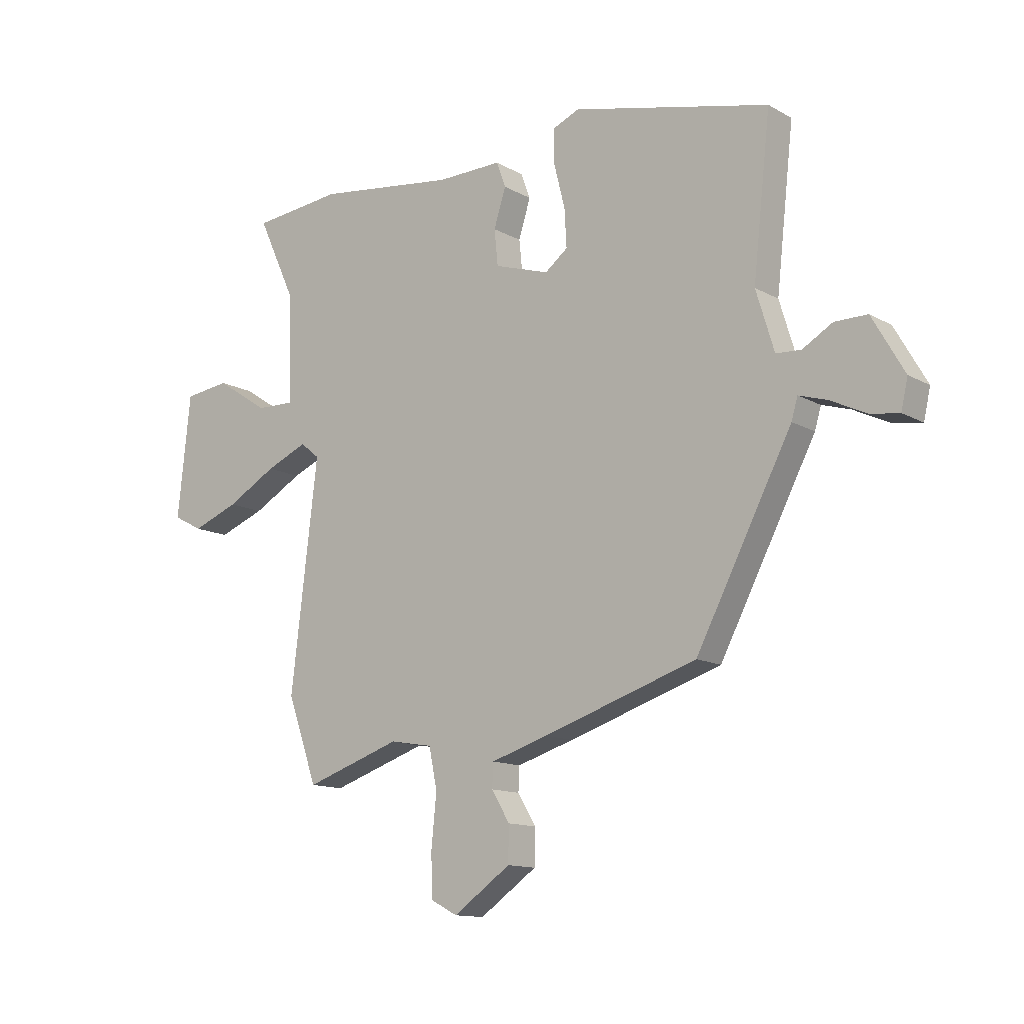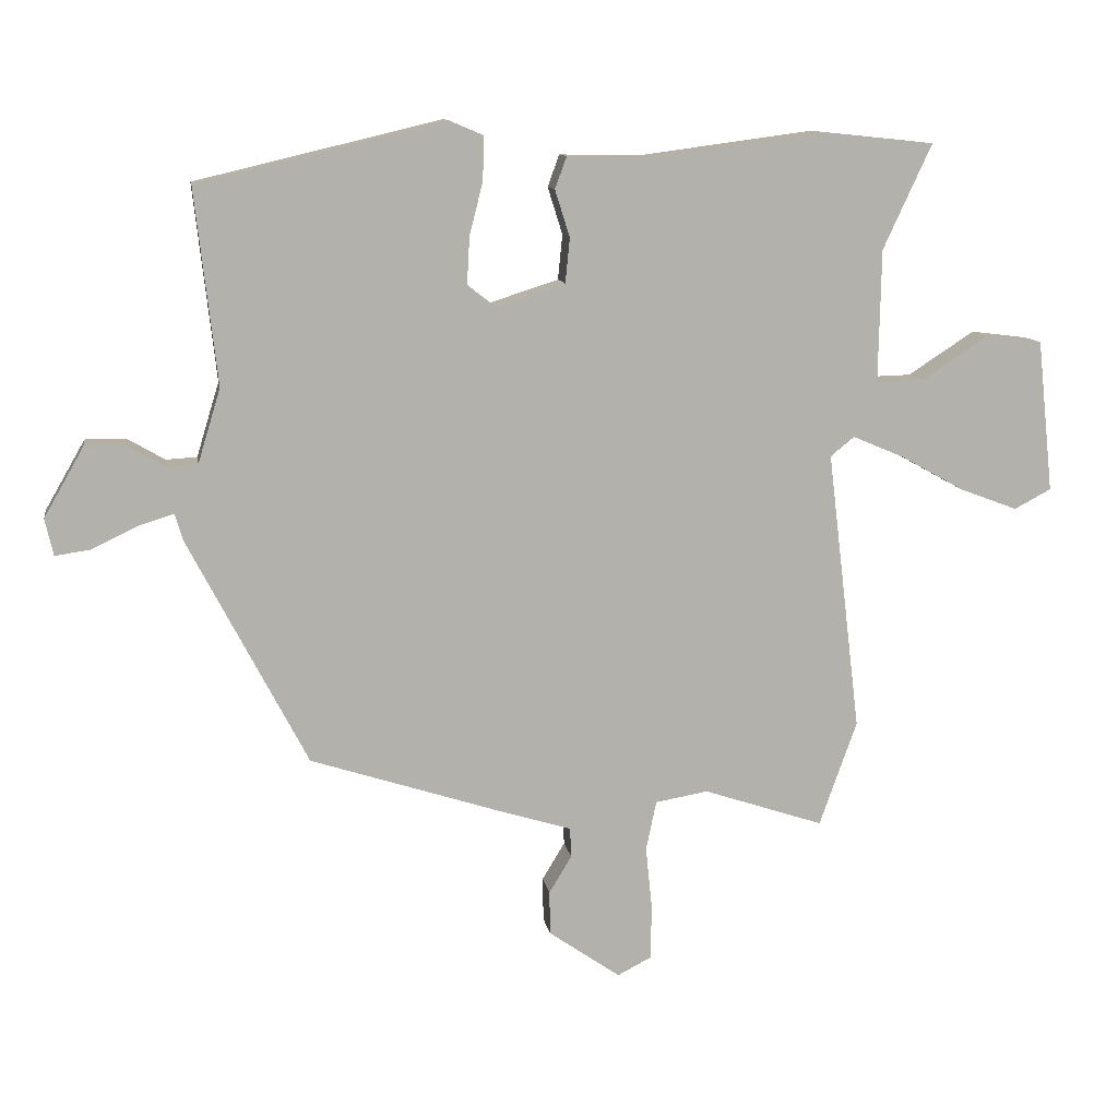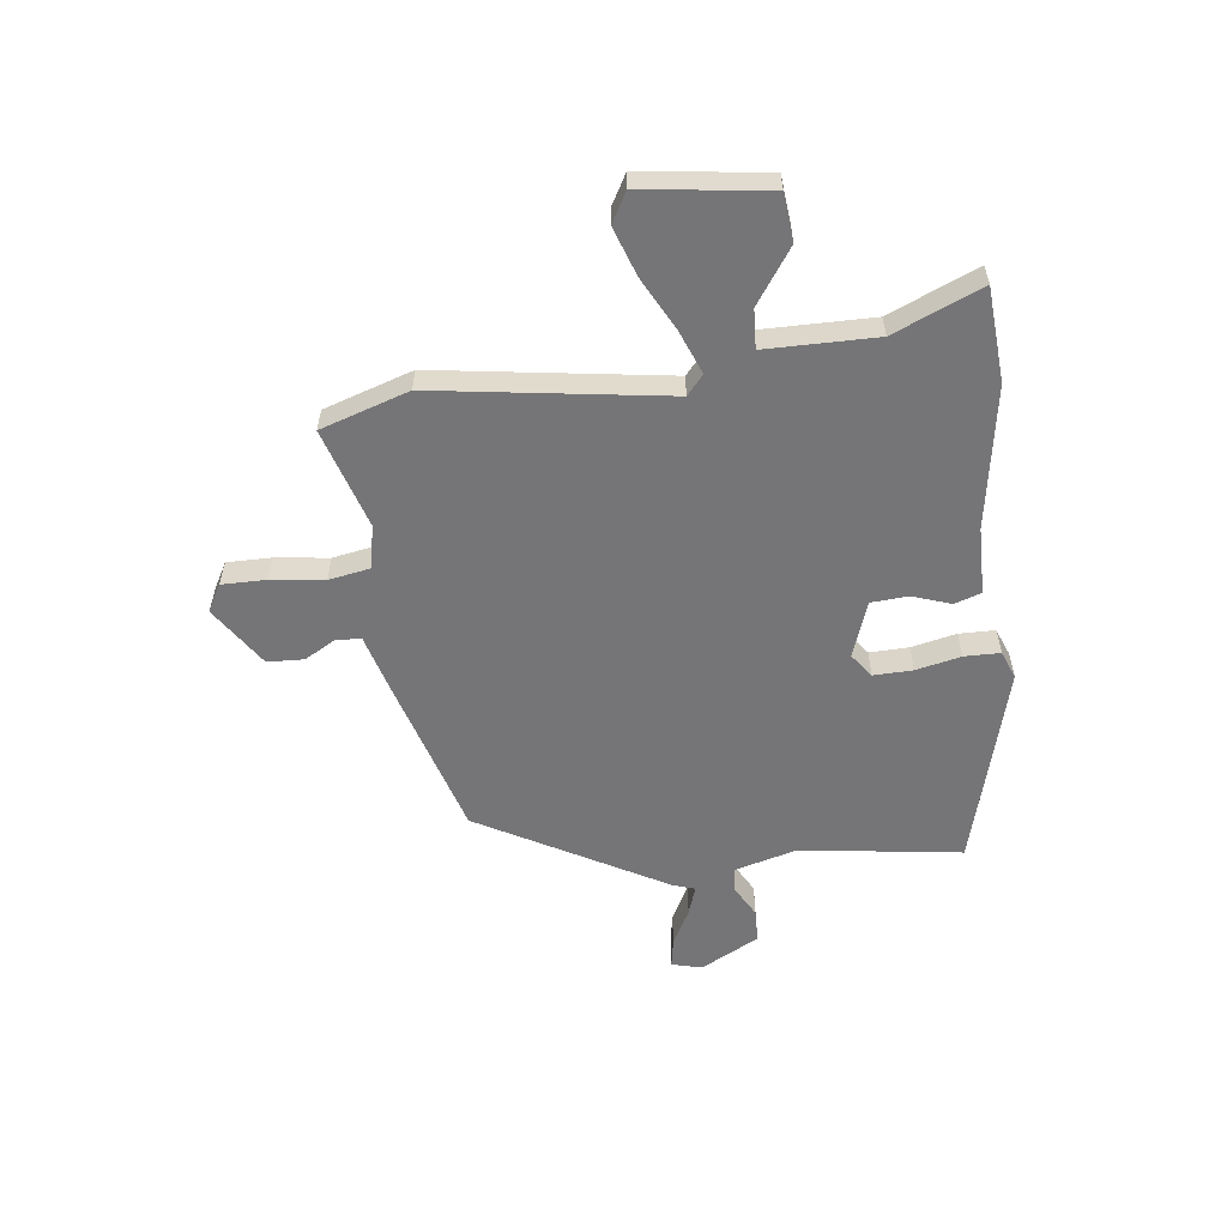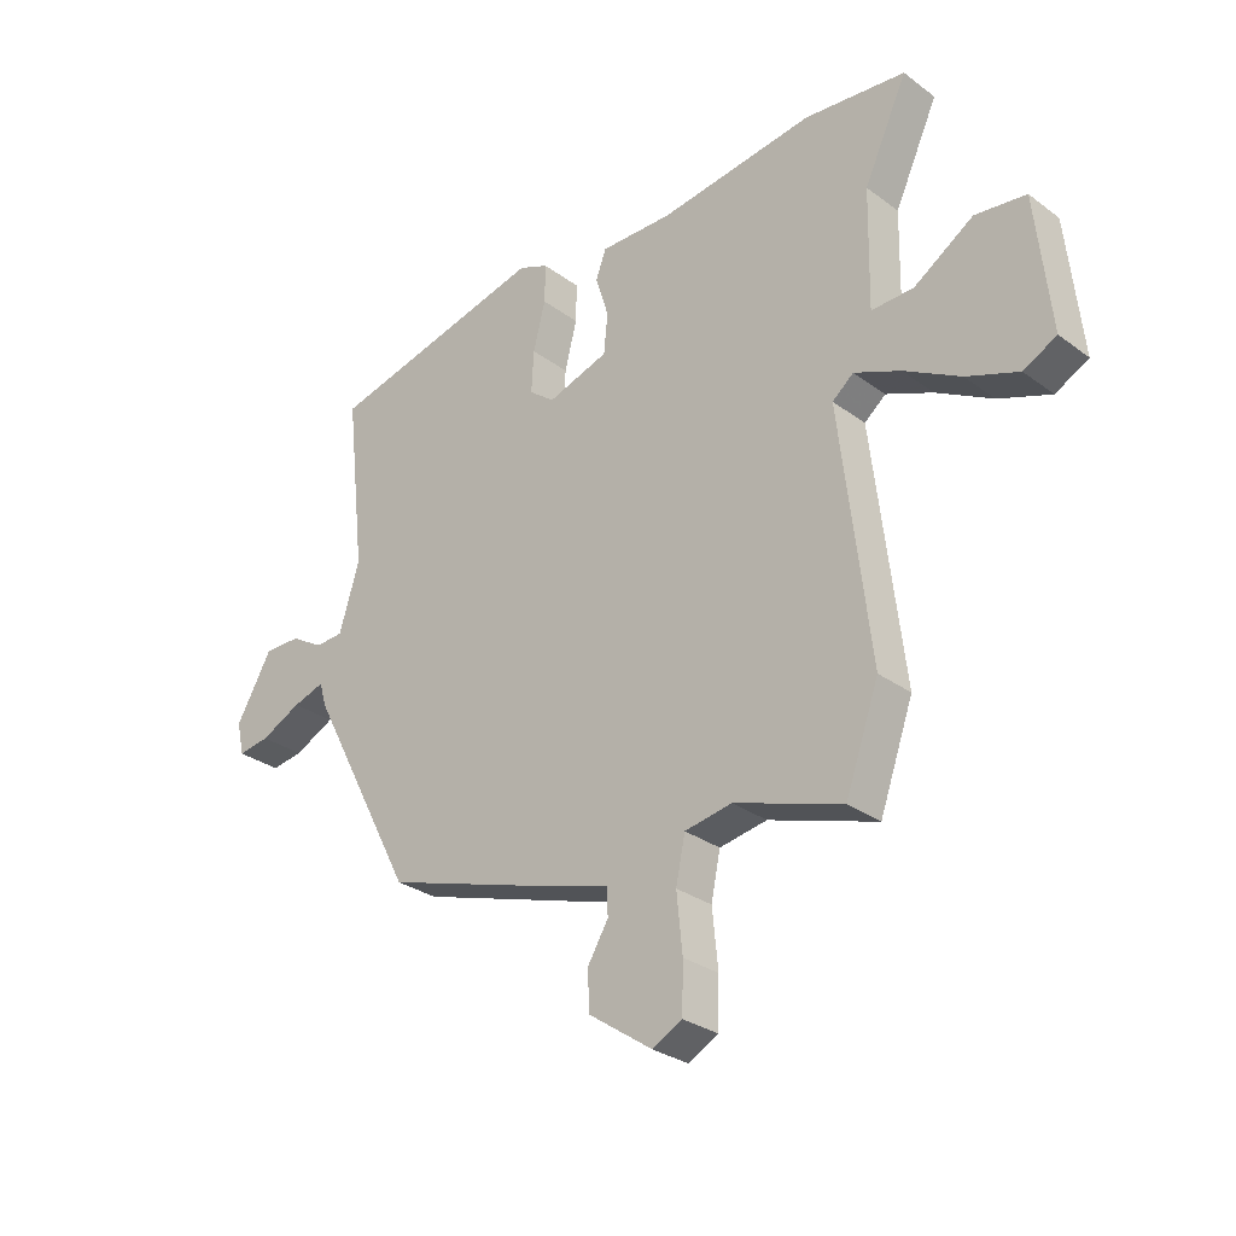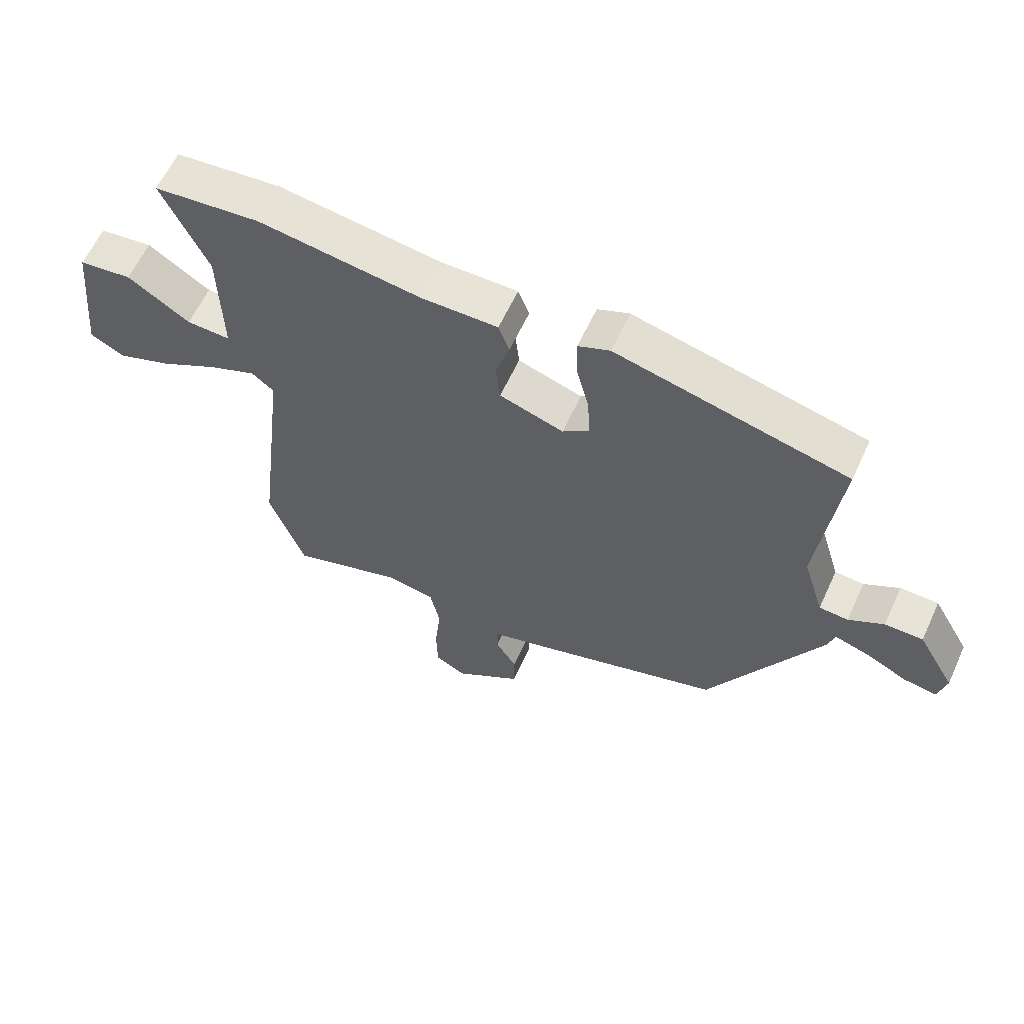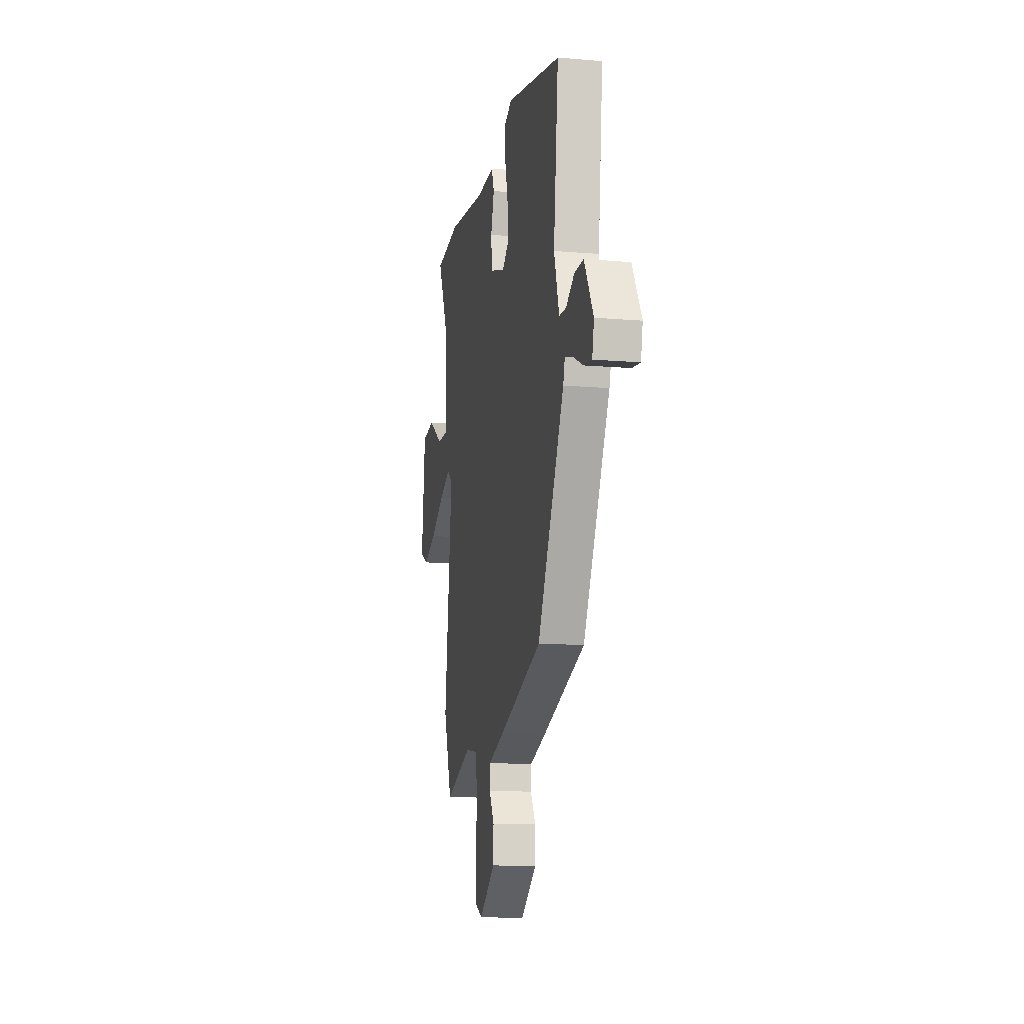
<metadata>
{"format":"obj","ext":"obj","renderer":"f3d","projection":"perspective","resolution":1024,"background":"white","views":[{"elev":-12.9,"azim":38.4,"up":"+Z"},{"elev":11.2,"azim":170.8,"up":"+Z"},{"elev":-56.6,"azim":-84.6,"up":"+Y"},{"elev":-29.4,"azim":-137.3,"up":"+Z"},{"elev":61.6,"azim":24.8,"up":"+Z"},{"elev":-13.4,"azim":79.1,"up":"+Z"}]}
</metadata>
<code>
v 0.506 0.07 0.434
v 0.472 0.07 0.132
v 0.507 0.07 0.017
v 0.555 0.07 0.014
v 0.613 0.07 0.048
v 0.676 0.07 0.048
v 0.738 0.07 -0.06
v 0.725 0.07 -0.117
v 0.67 0.07 -0.109
v 0.6 0.07 -0.075
v 0.545 0.07 -0.058
v 0.533 0.07 -0.099
v 0.348 0.07 -0.452
v 0.051 0.07 -0.548
v -0.06 0.07 -0.582
v -0.062 0.07 -0.628
v -0.027 0.07 -0.686
v -0.028 0.07 -0.754
v -0.139 0.07 -0.831
v -0.191 0.07 -0.804
v -0.193 0.07 -0.721
v -0.183 0.07 -0.622
v -0.199 0.07 -0.545
v -0.281 0.07 -0.531
v -0.467 0.07 -0.593
v -0.525 0.07 -0.43
v -0.473 0.07 0.004
v -0.51 0.07 0.034
v -0.59 0.07 0
v -0.687 0.07 -0.054
v -0.777 0.07 -0.088
v -0.834 0.07 -0.058
v -0.809 0.07 0.177
v -0.721 0.07 0.188
v -0.618 0.07 0.121
v -0.545 0.07 0.119
v -0.549 0.07 0.325
v -0.624 0.07 0.487
v -0.449 0.07 0.505
v -0.18 0.07 0.469
v -0.054 0.07 0.471
v -0.036 0.07 0.422
v -0.059 0.07 0.349
v -0.052 0.07 0.28
v 0.054 0.07 0.246
v 0.098 0.07 0.28
v 0.094 0.07 0.353
v 0.073 0.07 0.436
v 0.072 0.07 0.503
v 0.124 0.07 0.525
v 0.506 0 0.434
v 0.472 0 0.132
v 0.507 0 0.017
v 0.555 0 0.014
v 0.613 0 0.048
v 0.676 0 0.048
v 0.738 0 -0.06
v 0.725 0 -0.117
v 0.67 0 -0.109
v 0.6 0 -0.075
v 0.545 0 -0.058
v 0.533 0 -0.099
v 0.348 0 -0.452
v 0.051 0 -0.548
v -0.06 0 -0.582
v -0.062 0 -0.628
v -0.027 0 -0.686
v -0.028 0 -0.754
v -0.139 0 -0.831
v -0.191 0 -0.804
v -0.193 0 -0.721
v -0.183 0 -0.622
v -0.199 0 -0.545
v -0.281 0 -0.531
v -0.467 0 -0.593
v -0.525 0 -0.43
v -0.473 0 0.004
v -0.51 0 0.034
v -0.59 0 0
v -0.687 0 -0.054
v -0.777 0 -0.088
v -0.834 0 -0.058
v -0.809 0 0.177
v -0.721 0 0.188
v -0.618 0 0.121
v -0.545 0 0.119
v -0.549 0 0.325
v -0.624 0 0.487
v -0.449 0 0.505
v -0.18 0 0.469
v -0.054 0 0.471
v -0.036 0 0.422
v -0.059 0 0.349
v -0.052 0 0.28
v 0.054 0 0.246
v 0.098 0 0.28
v 0.094 0 0.353
v 0.073 0 0.436
v 0.072 0 0.503
v 0.124 0 0.525
f 47 48 49 50
f 46 47 50 1
f 45 46 1 2
f 40 41 42 43
f 40 43 44
f 37 38 39 40
f 36 37 40 44
f 32 33 34 35
f 32 35 36
f 29 30 31 32
f 28 29 32 36
f 27 28 36 44
f 24 25 26 27
f 23 24 27 44
f 19 20 21 22
f 16 17 18 19
f 15 16 19 22
f 12 13 14 15
f 11 12 15 22
f 7 8 9 10
f 7 10 11
f 4 5 6 7
f 3 4 7 11
f 45 2 3
f 22 23 44 45
f 3 11 22 45
f 100 99 98 97
f 51 100 97 96
f 52 51 96 95
f 93 92 91 90
f 94 93 90
f 90 89 88 87
f 94 90 87 86
f 85 84 83 82
f 86 85 82
f 82 81 80 79
f 86 82 79 78
f 94 86 78 77
f 77 76 75 74
f 94 77 74 73
f 72 71 70 69
f 69 68 67 66
f 72 69 66 65
f 65 64 63 62
f 72 65 62 61
f 60 59 58 57
f 61 60 57
f 57 56 55 54
f 61 57 54 53
f 53 52 95
f 95 94 73 72
f 95 72 61 53
f 1 51 52 2
f 2 52 53 3
f 3 53 54 4
f 4 54 55 5
f 5 55 56 6
f 6 56 57 7
f 7 57 58 8
f 8 58 59 9
f 9 59 60 10
f 10 60 61 11
f 11 61 62 12
f 12 62 63 13
f 13 63 64 14
f 14 64 65 15
f 15 65 66 16
f 16 66 67 17
f 17 67 68 18
f 18 68 69 19
f 19 69 70 20
f 20 70 71 21
f 21 71 72 22
f 22 72 73 23
f 23 73 74 24
f 24 74 75 25
f 25 75 76 26
f 26 76 77 27
f 27 77 78 28
f 28 78 79 29
f 29 79 80 30
f 30 80 81 31
f 31 81 82 32
f 32 82 83 33
f 33 83 84 34
f 34 84 85 35
f 35 85 86 36
f 36 86 87 37
f 37 87 88 38
f 38 88 89 39
f 39 89 90 40
f 40 90 91 41
f 41 91 92 42
f 42 92 93 43
f 43 93 94 44
f 44 94 95 45
f 45 95 96 46
f 46 96 97 47
f 47 97 98 48
f 48 98 99 49
f 49 99 100 50
f 50 100 51 1

</code>
